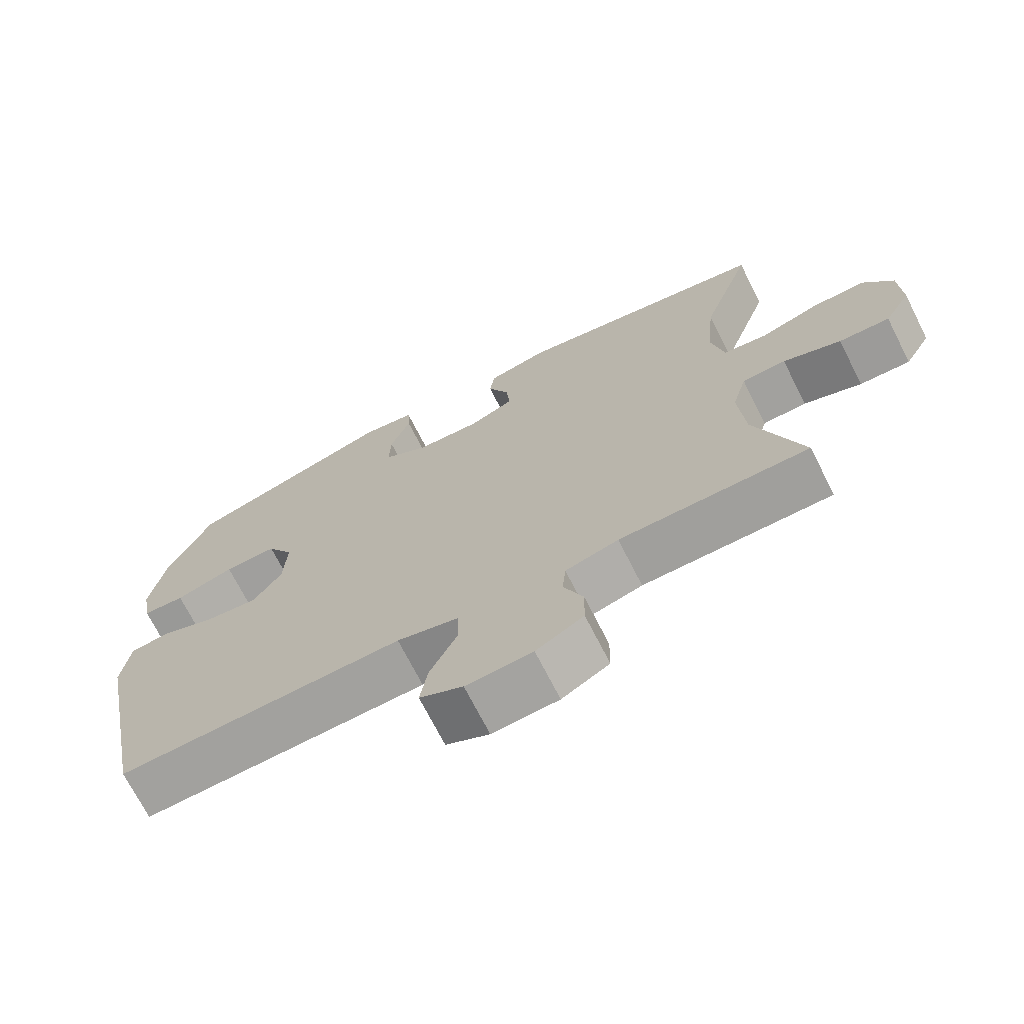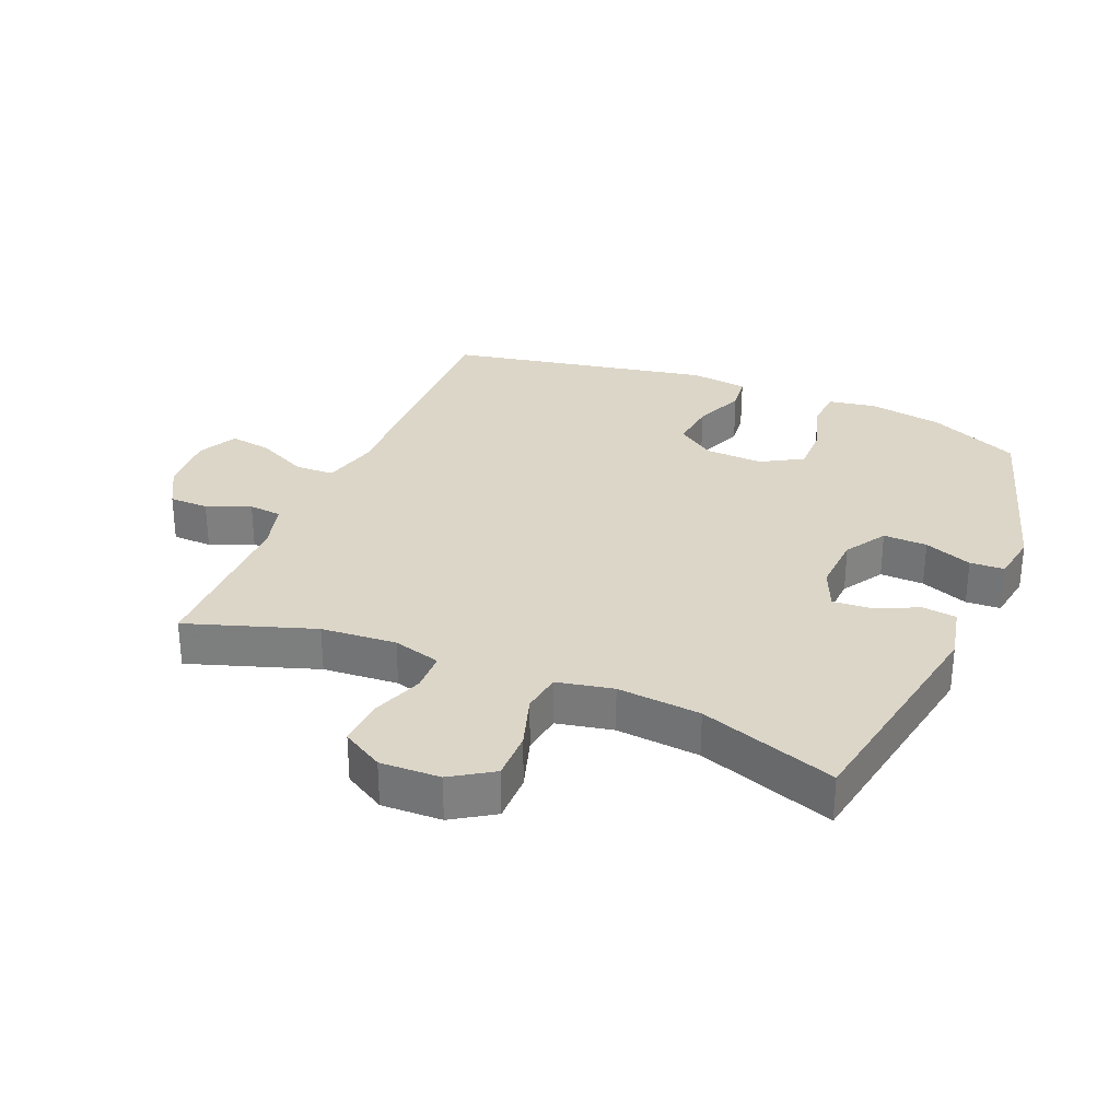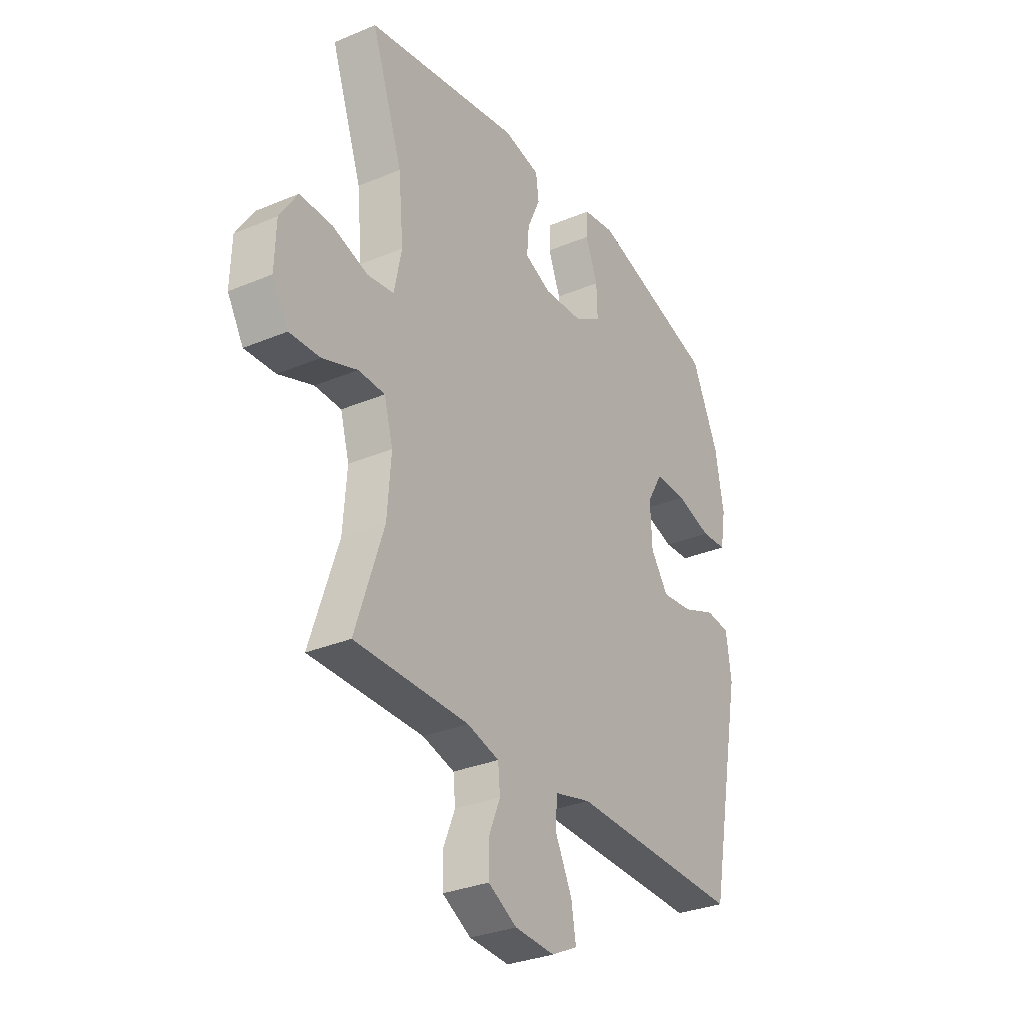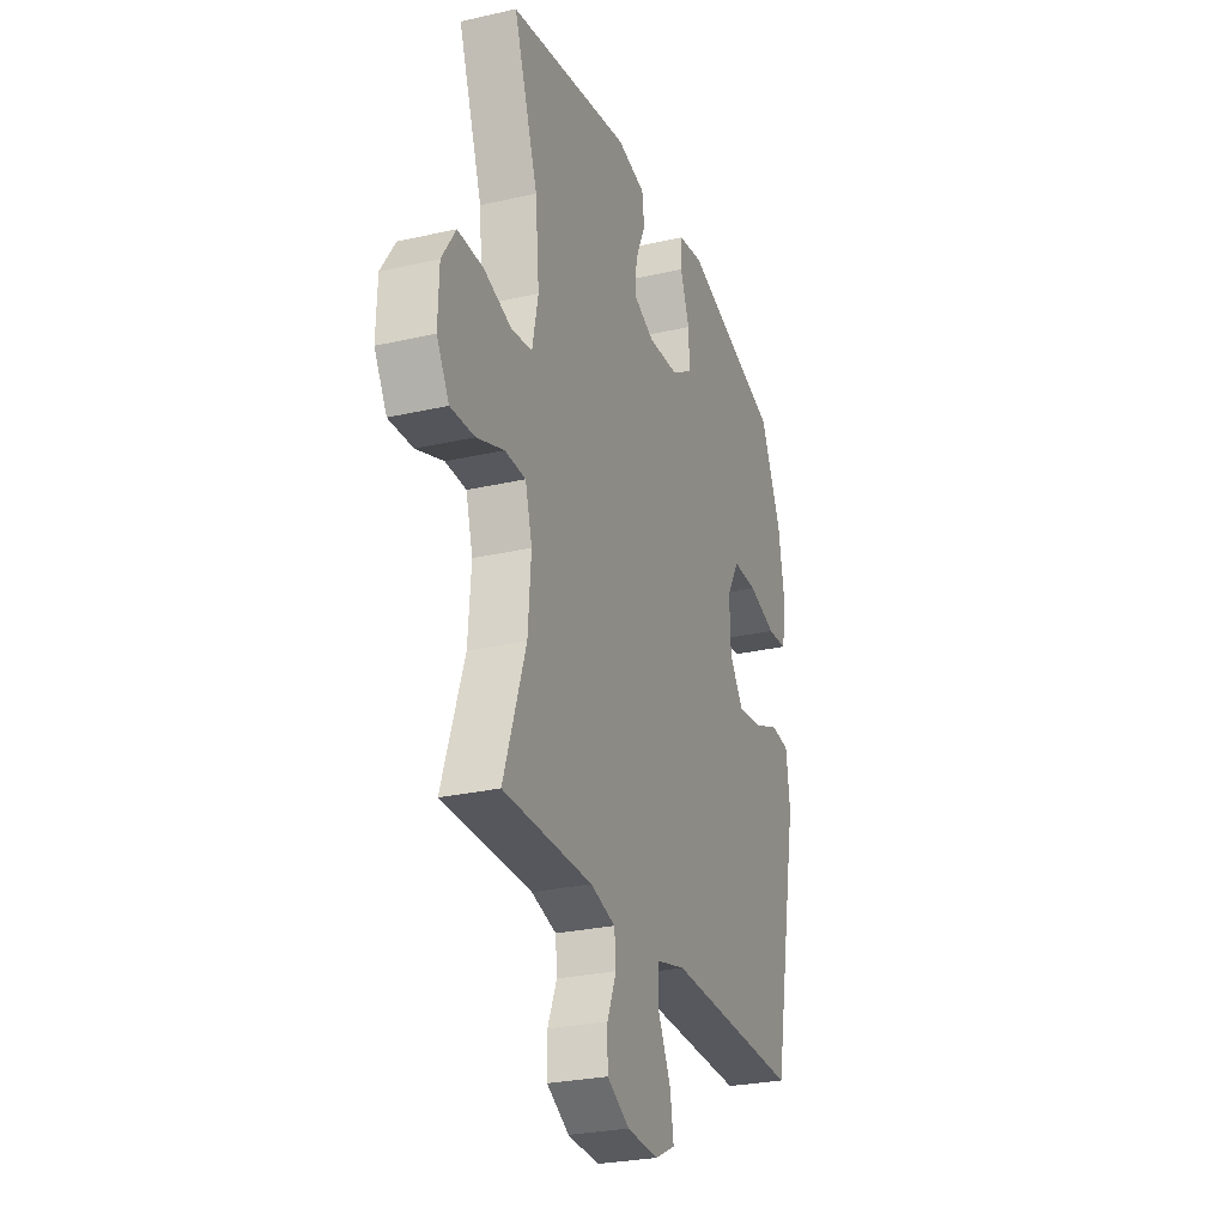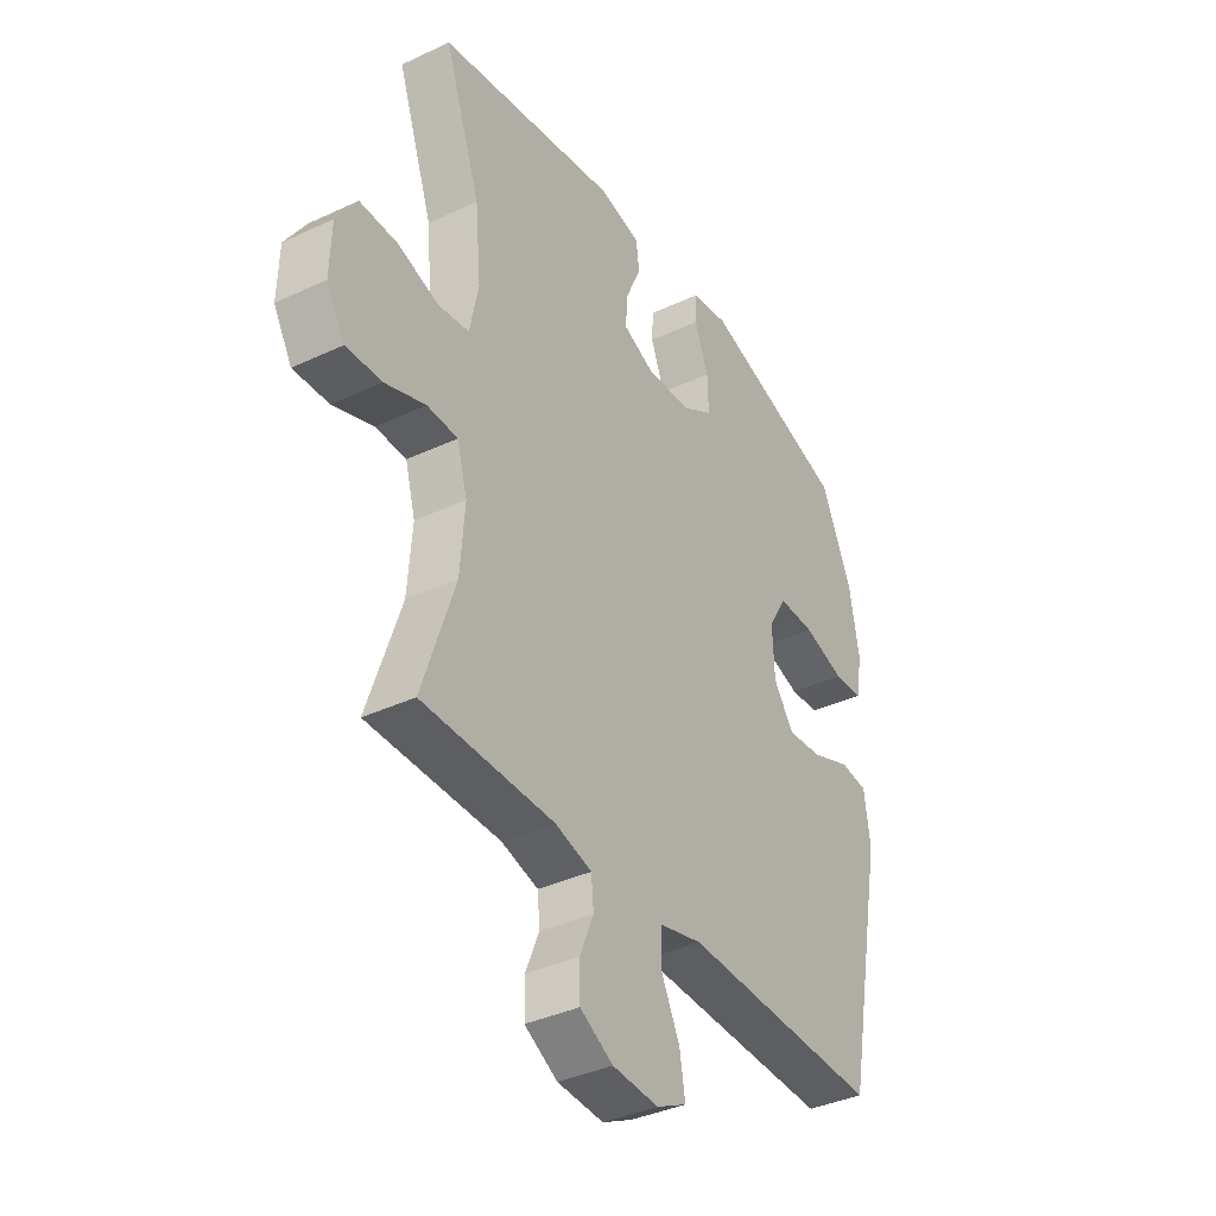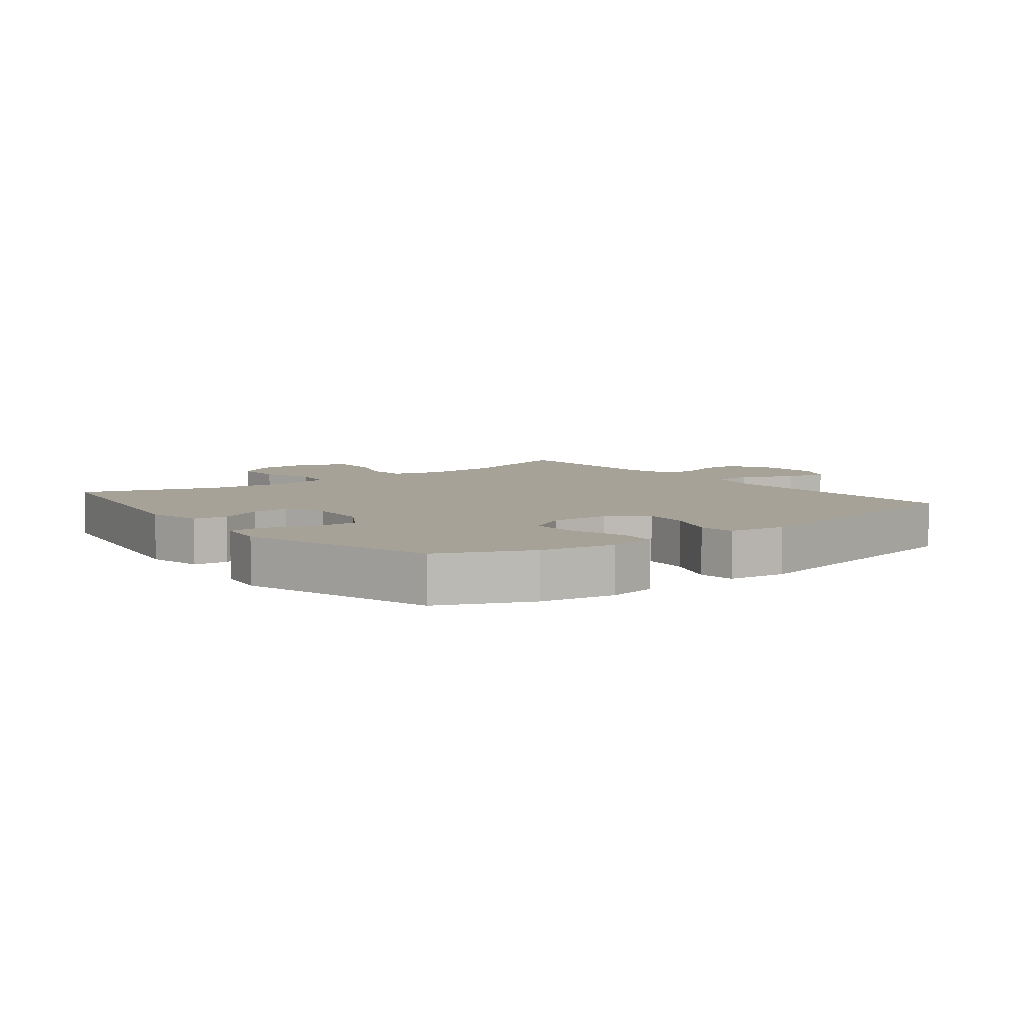
<metadata>
{"format":"obj","ext":"obj","renderer":"f3d","projection":"perspective","resolution":1024,"background":"white","views":[{"elev":-71.0,"azim":-153.1,"up":"+Z"},{"elev":30.2,"azim":-67.3,"up":"+Y"},{"elev":-31.1,"azim":-59.0,"up":"+Z"},{"elev":-27.2,"azim":-70.5,"up":"+Z"},{"elev":-37.6,"azim":-59.0,"up":"+Z"},{"elev":6.5,"azim":52.1,"up":"+Y"}]}
</metadata>
<code>
v 0.5 0.07 -0.5
v 0.09 0.07 -0.488
v 0.002 0.07 -0.51
v 0 0.07 -0.571
v 0.039 0.07 -0.651
v 0.05 0.07 -0.718
v -0.012 0.07 -0.749
v -0.107 0.07 -0.743
v -0.175 0.07 -0.705
v -0.176 0.07 -0.643
v -0.148 0.07 -0.575
v -0.153 0.07 -0.523
v -0.229 0.07 -0.502
v -0.5 0.07 -0.5
v -0.433 0.07 -0.3
v -0.424 0.07 -0.182
v -0.445 0.07 -0.107
v -0.508 0.07 -0.105
v -0.591 0.07 -0.135
v -0.664 0.07 -0.138
v -0.702 0.07 -0.073
v -0.699 0.07 0.021
v -0.657 0.07 0.086
v -0.58 0.07 0.085
v -0.495 0.07 0.058
v -0.432 0.07 0.067
v -0.414 0.07 0.155
v -0.426 0.07 0.286
v -0.5 0.07 0.5
v -0.13 0.07 0.565
v -0.043 0.07 0.546
v -0.036 0.07 0.493
v -0.067 0.07 0.424
v -0.072 0.07 0.364
v -0.008 0.07 0.336
v 0.085 0.07 0.341
v 0.15 0.07 0.381
v 0.148 0.07 0.45
v 0.119 0.07 0.525
v 0.122 0.07 0.579
v 0.199 0.07 0.591
v 0.5 0.07 0.5
v 0.564 0.07 0.358
v 0.584 0.07 0.242
v 0.571 0.07 0.166
v 0.51 0.07 0.162
v 0.425 0.07 0.188
v 0.349 0.07 0.189
v 0.311 0.07 0.124
v 0.315 0.07 0.033
v 0.357 0.07 -0.027
v 0.431 0.07 -0.019
v 0.512 0.07 0.013
v 0.569 0.07 0.006
v 0.581 0.07 -0.084
v 0.5 0 -0.5
v 0.09 0 -0.488
v 0.002 0 -0.51
v 0 0 -0.571
v 0.039 0 -0.651
v 0.05 0 -0.718
v -0.012 0 -0.749
v -0.107 0 -0.743
v -0.175 0 -0.705
v -0.176 0 -0.643
v -0.148 0 -0.575
v -0.153 0 -0.523
v -0.229 0 -0.502
v -0.5 0 -0.5
v -0.433 0 -0.3
v -0.424 0 -0.182
v -0.445 0 -0.107
v -0.508 0 -0.105
v -0.591 0 -0.135
v -0.664 0 -0.138
v -0.702 0 -0.073
v -0.699 0 0.021
v -0.657 0 0.086
v -0.58 0 0.085
v -0.495 0 0.058
v -0.432 0 0.067
v -0.414 0 0.155
v -0.426 0 0.286
v -0.5 0 0.5
v -0.13 0 0.565
v -0.043 0 0.546
v -0.036 0 0.493
v -0.067 0 0.424
v -0.072 0 0.364
v -0.008 0 0.336
v 0.085 0 0.341
v 0.15 0 0.381
v 0.148 0 0.45
v 0.119 0 0.525
v 0.122 0 0.579
v 0.199 0 0.591
v 0.5 0 0.5
v 0.564 0 0.358
v 0.584 0 0.242
v 0.571 0 0.166
v 0.51 0 0.162
v 0.425 0 0.188
v 0.349 0 0.189
v 0.311 0 0.124
v 0.315 0 0.033
v 0.357 0 -0.027
v 0.431 0 -0.019
v 0.512 0 0.013
v 0.569 0 0.006
v 0.581 0 -0.084
f 52 53 54 55
f 51 52 55 1
f 50 51 1 2
f 49 50 2 3
f 44 45 46 47
f 44 47 48
f 43 44 48
f 42 43 48
f 41 42 48 49
f 38 39 40 41
f 37 38 41 49
f 30 31 32 33
f 28 29 30 33
f 27 28 33 34
f 26 27 34 35
f 22 23 24 25
f 22 25 26
f 21 22 26
f 18 19 20 21
f 17 18 21 26
f 16 17 26 35
f 13 14 15
f 12 13 15 16
f 8 9 10 11
f 8 11 12
f 7 8 12
f 4 5 6 7
f 3 4 7 12
f 36 37 49 3
f 16 35 36
f 3 12 16 36
f 110 109 108 107
f 56 110 107 106
f 57 56 106 105
f 58 57 105 104
f 102 101 100 99
f 103 102 99
f 103 99 98
f 103 98 97
f 104 103 97 96
f 96 95 94 93
f 104 96 93 92
f 88 87 86 85
f 88 85 84 83
f 89 88 83 82
f 90 89 82 81
f 80 79 78 77
f 81 80 77
f 81 77 76
f 76 75 74 73
f 81 76 73 72
f 90 81 72 71
f 70 69 68
f 71 70 68 67
f 66 65 64 63
f 67 66 63
f 67 63 62
f 62 61 60 59
f 67 62 59 58
f 58 104 92 91
f 91 90 71
f 91 71 67 58
f 1 56 57 2
f 2 57 58 3
f 3 58 59 4
f 4 59 60 5
f 5 60 61 6
f 6 61 62 7
f 7 62 63 8
f 8 63 64 9
f 9 64 65 10
f 10 65 66 11
f 11 66 67 12
f 12 67 68 13
f 13 68 69 14
f 14 69 70 15
f 15 70 71 16
f 16 71 72 17
f 17 72 73 18
f 18 73 74 19
f 19 74 75 20
f 20 75 76 21
f 21 76 77 22
f 22 77 78 23
f 23 78 79 24
f 24 79 80 25
f 25 80 81 26
f 26 81 82 27
f 27 82 83 28
f 28 83 84 29
f 29 84 85 30
f 30 85 86 31
f 31 86 87 32
f 32 87 88 33
f 33 88 89 34
f 34 89 90 35
f 35 90 91 36
f 36 91 92 37
f 37 92 93 38
f 38 93 94 39
f 39 94 95 40
f 40 95 96 41
f 41 96 97 42
f 42 97 98 43
f 43 98 99 44
f 44 99 100 45
f 45 100 101 46
f 46 101 102 47
f 47 102 103 48
f 48 103 104 49
f 49 104 105 50
f 50 105 106 51
f 51 106 107 52
f 52 107 108 53
f 53 108 109 54
f 54 109 110 55
f 55 110 56 1

</code>
